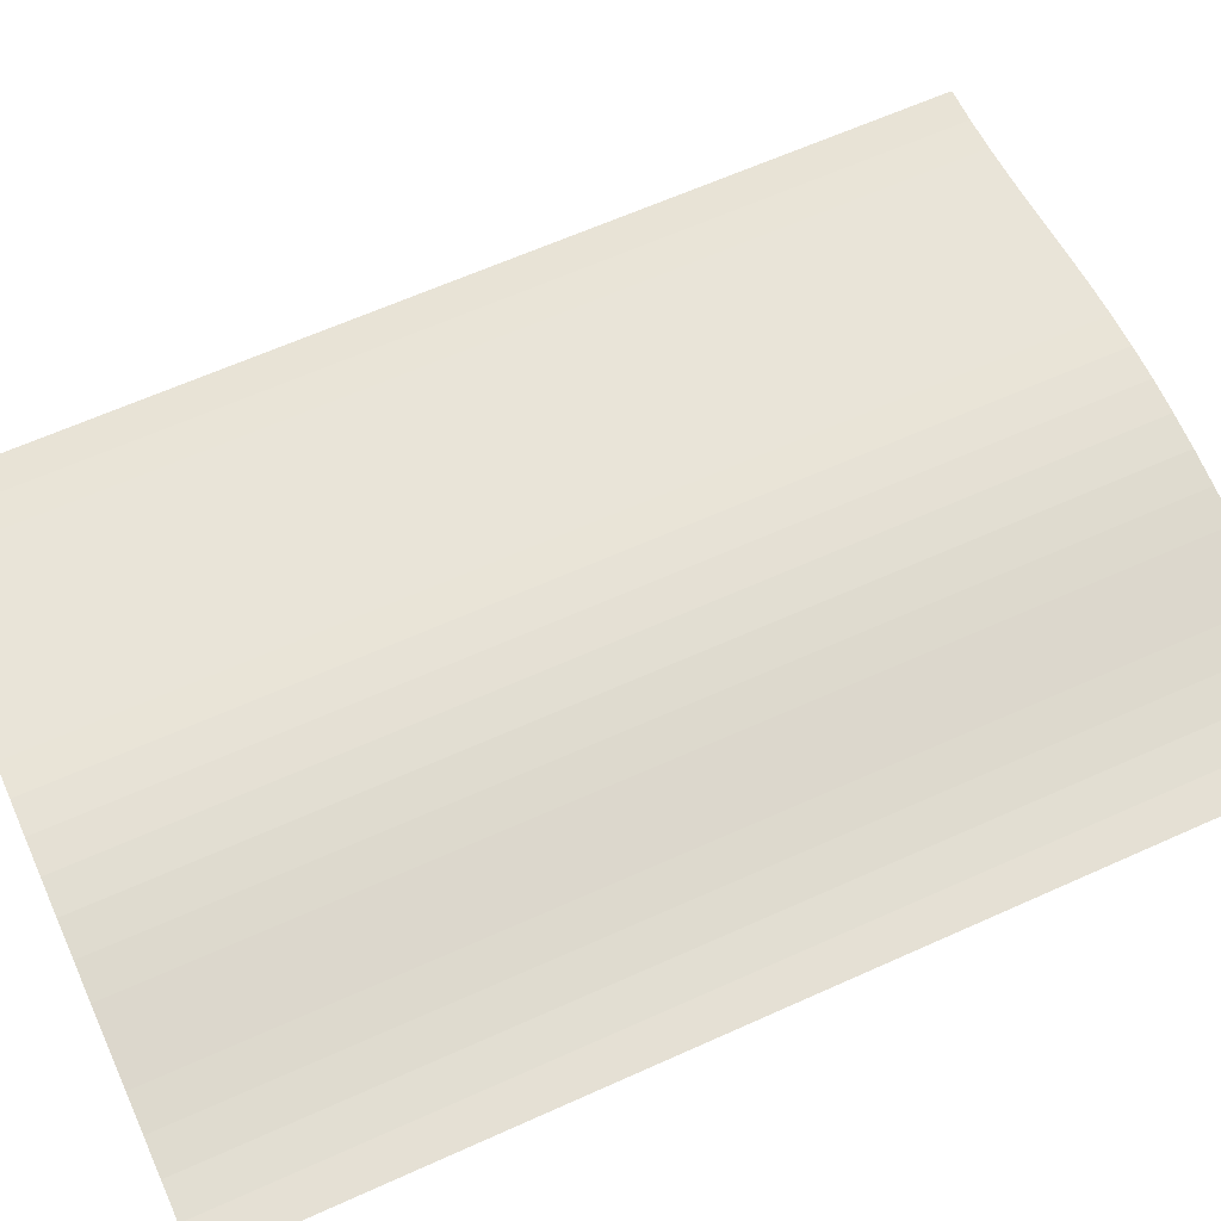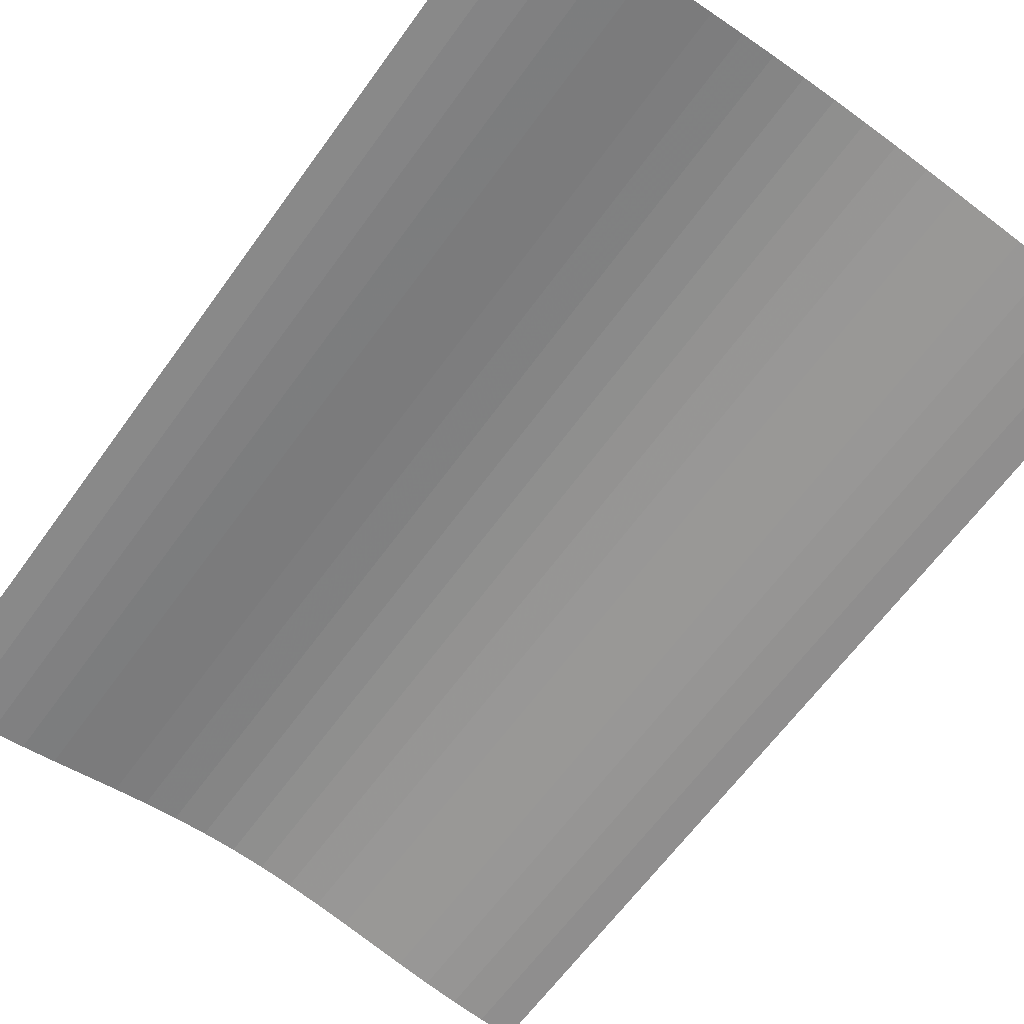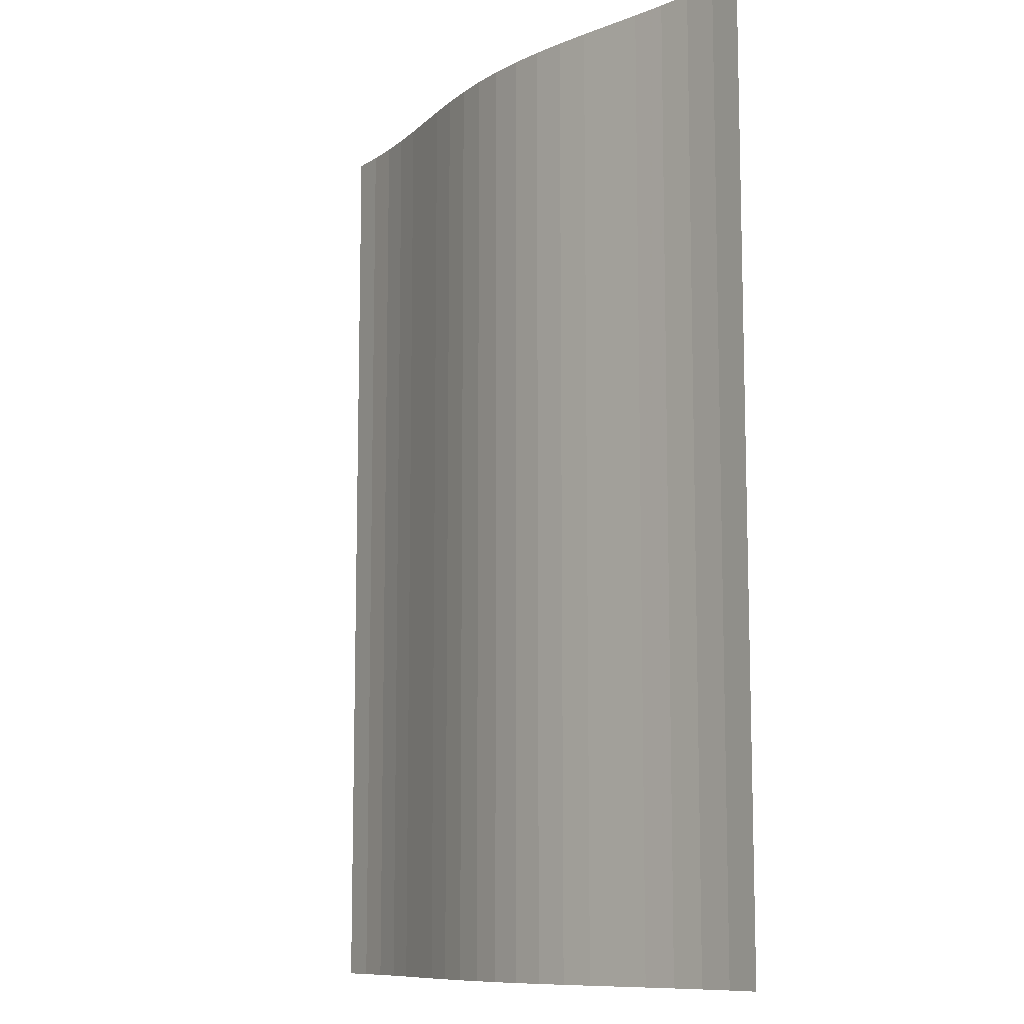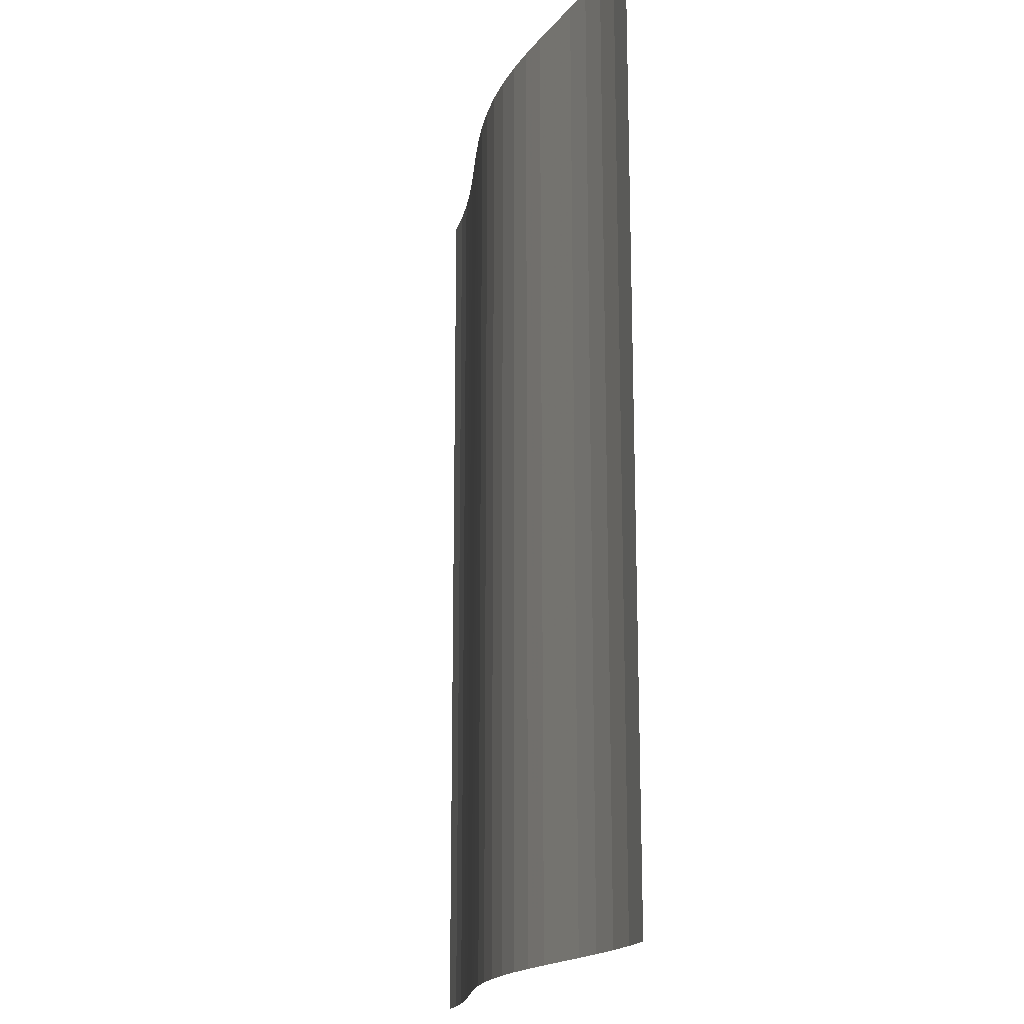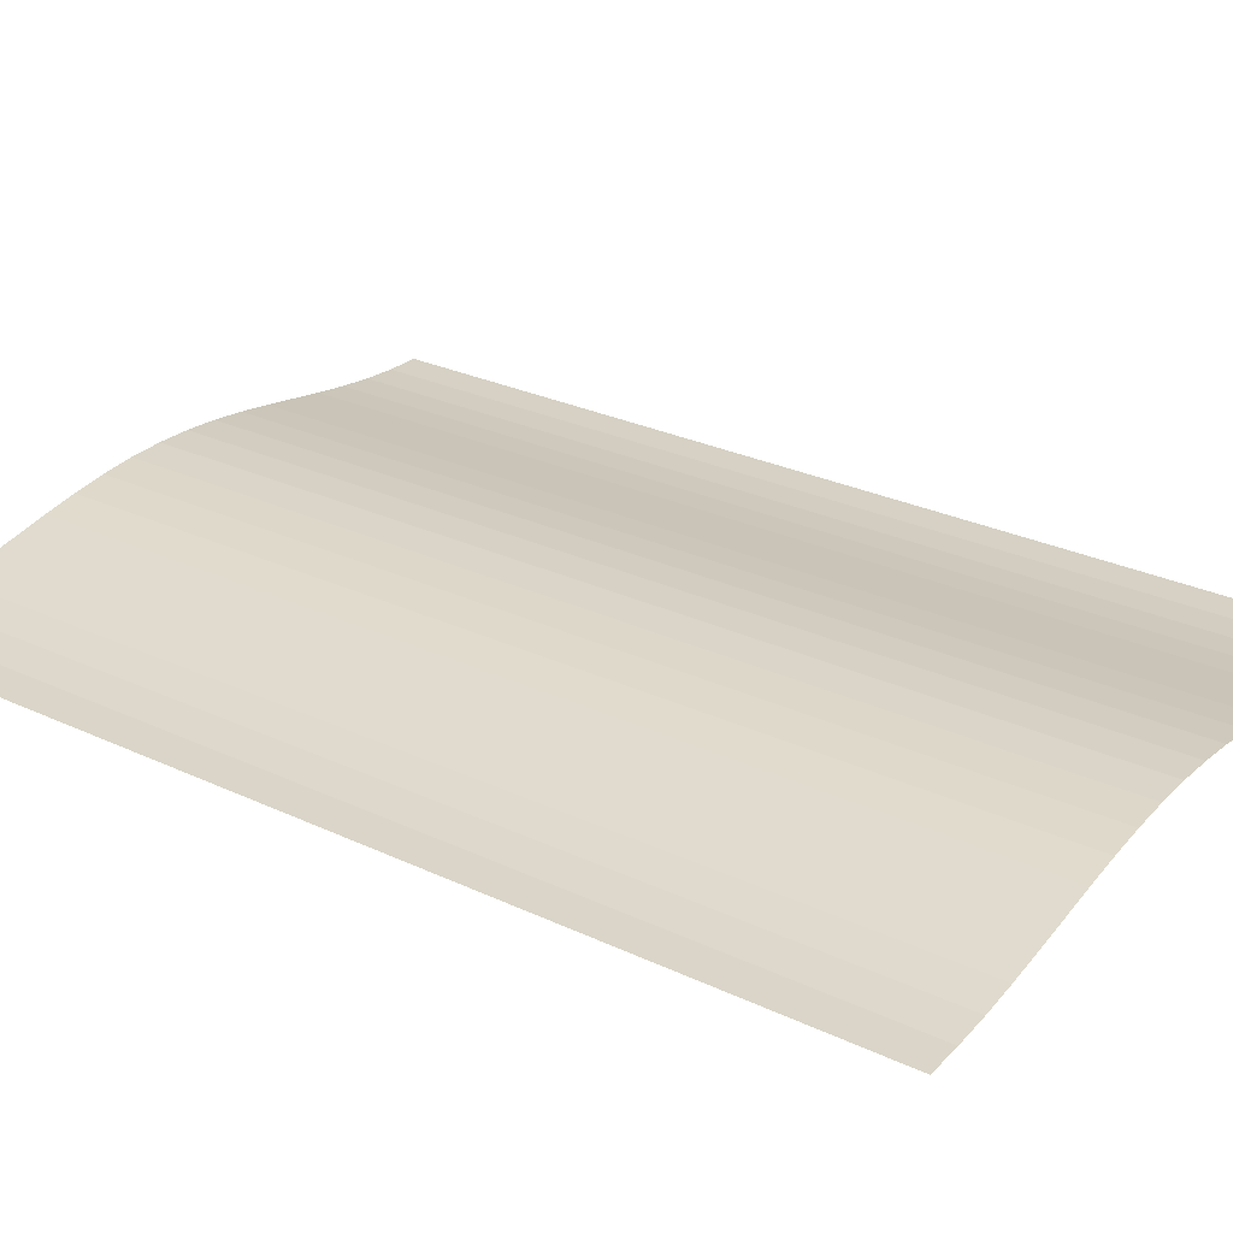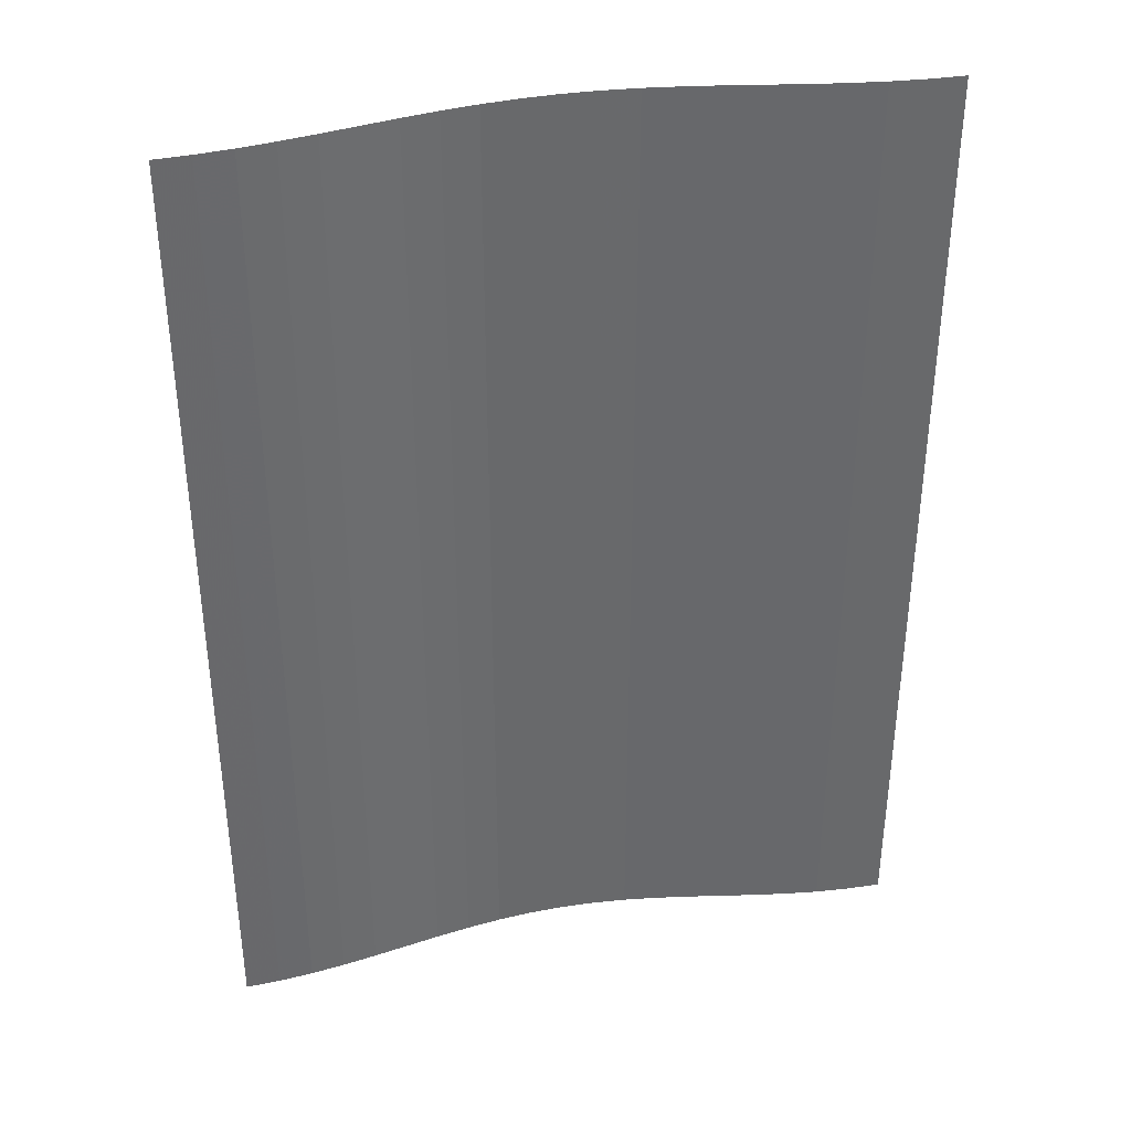
<metadata>
{"format":"obj","ext":"obj","renderer":"f3d","projection":"perspective","resolution":1024,"background":"white","views":[{"elev":64.0,"azim":-114.4,"up":"+Z"},{"elev":-64.2,"azim":144.1,"up":"+Z"},{"elev":-10.3,"azim":54.4,"up":"+Y"},{"elev":-17.6,"azim":74.8,"up":"+Y"},{"elev":28.0,"azim":125.5,"up":"+Z"},{"elev":37.8,"azim":167.5,"up":"+Y"}]}
</metadata>
<code>
v 10 3.5 0.02
v 10 -3.5 0.02
v 10.25 3.5 0.02754
v 10.25 -3.5 0.02754
v 10.5 3.5 0.04836
v 10.5 -3.5 0.04836
v 10.75 3.5 0.0814
v 10.75 -3.5 0.0814
v 11 3.5 0.1227
v 11 -3.5 0.1227
v 11.5 3.5 0.2149
v 11.5 -3.5 0.2149
v 11.75 3.5 0.2566
v 11.75 -3.5 0.2566
v 12 3.5 0.2902
v 12 -3.5 0.2902
v 12.25 3.5 0.3117
v 12.25 -3.5 0.3117
v 12.5 3.5 0.32
v 12.5 -3.5 0.32
v 12.75 3.5 0.3132
v 12.75 -3.5 0.3132
v 13 3.5 0.2931
v 13 -3.5 0.2931
v 13.25 3.5 0.2606
v 13.25 -3.5 0.2606
v 13.5 3.5 0.2197
v 13.5 -3.5 0.2197
v 14 3.5 0.1275
v 14 -3.5 0.1275
v 14.25 3.5 0.08546
v 14.25 -3.5 0.08546
v 14.5 3.5 0.05133
v 14.5 -3.5 0.05133
v 14.75 3.5 0.02915
v 14.75 -3.5 0.02915
v 15 3.5 0.02008
v 15 -3.5 0.02008
g g1
f 1 2 4 3
f 3 4 6 5
f 5 6 8 7
f 7 8 10 9
f 9 10 12 11
f 11 12 14 13
f 13 14 16 15
f 15 16 18 17
f 17 18 20 19
f 19 20 22 21
f 21 22 24 23
f 23 24 26 25
f 25 26 28 27
f 27 28 30 29
f 29 30 32 31
f 31 32 34 33
f 33 34 36 35
f 35 36 38 37
g g2
g g3
g g4

</code>
